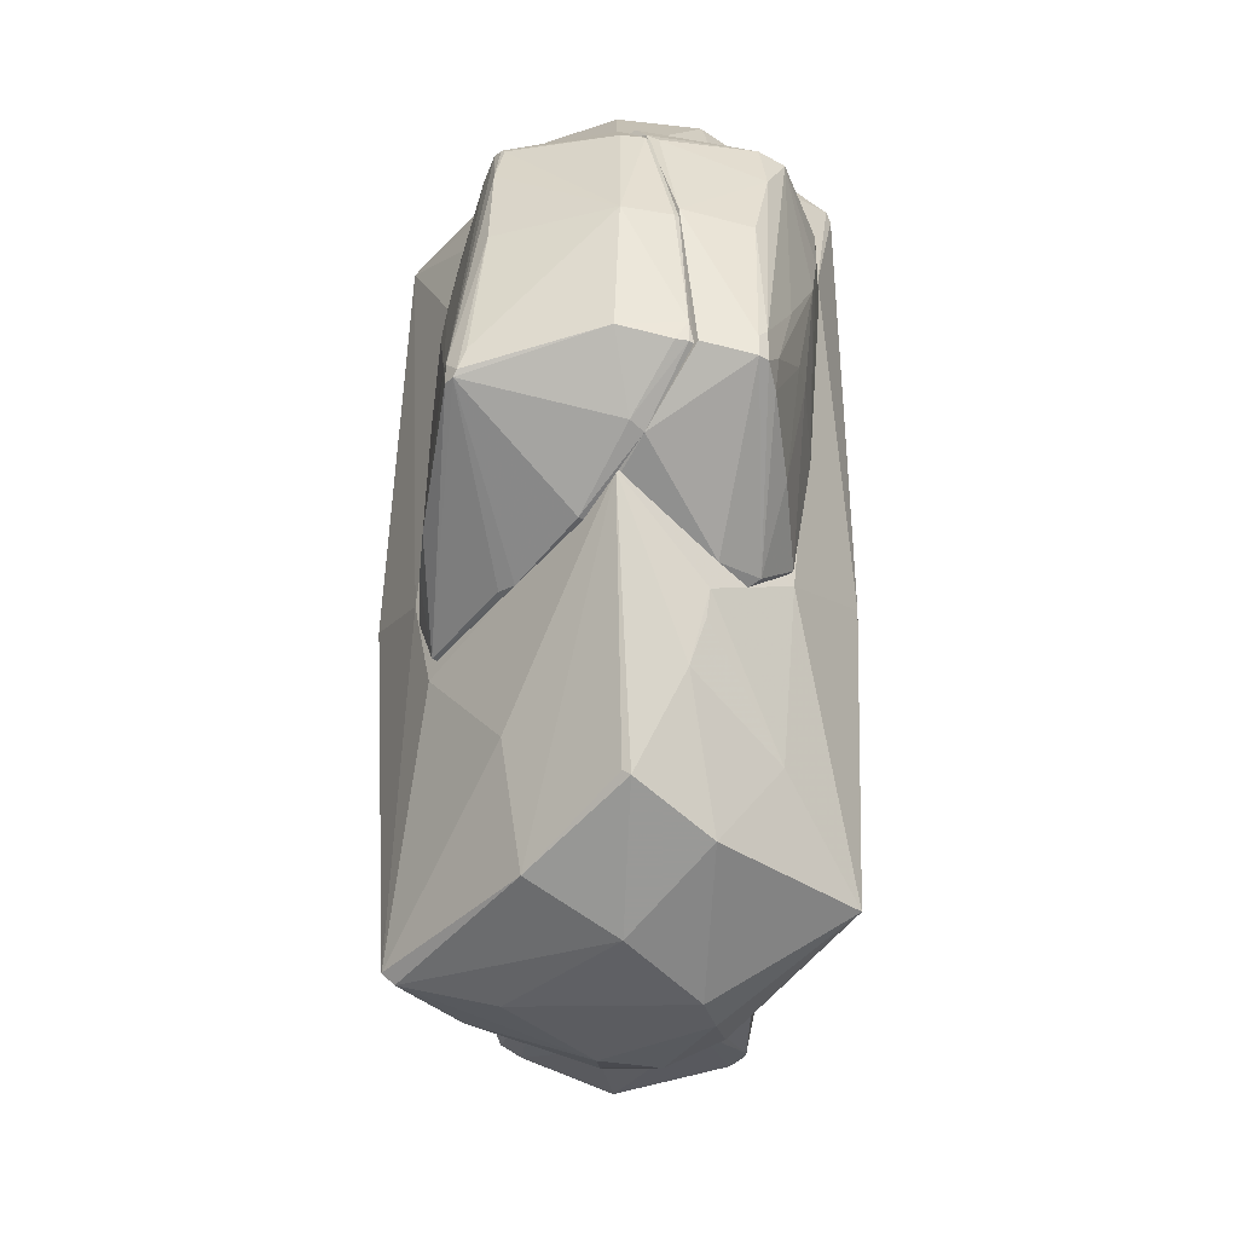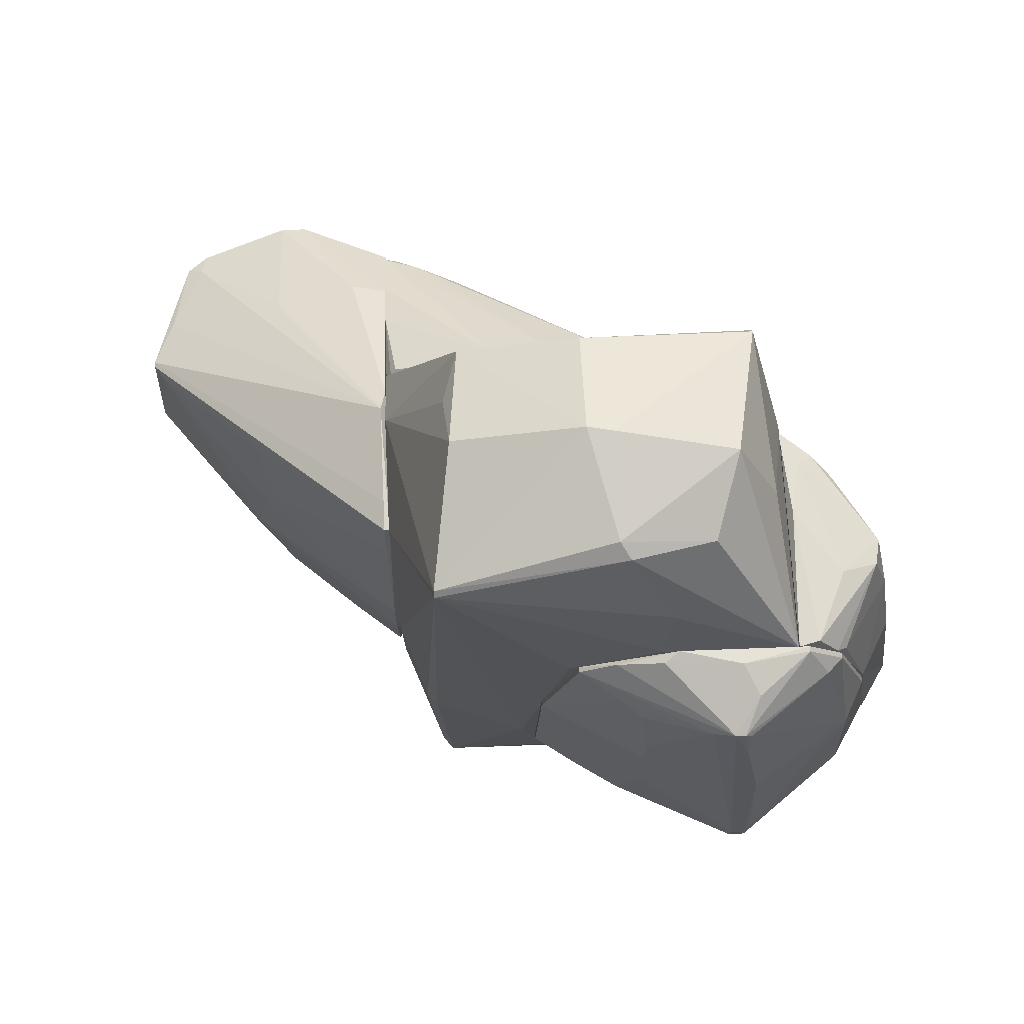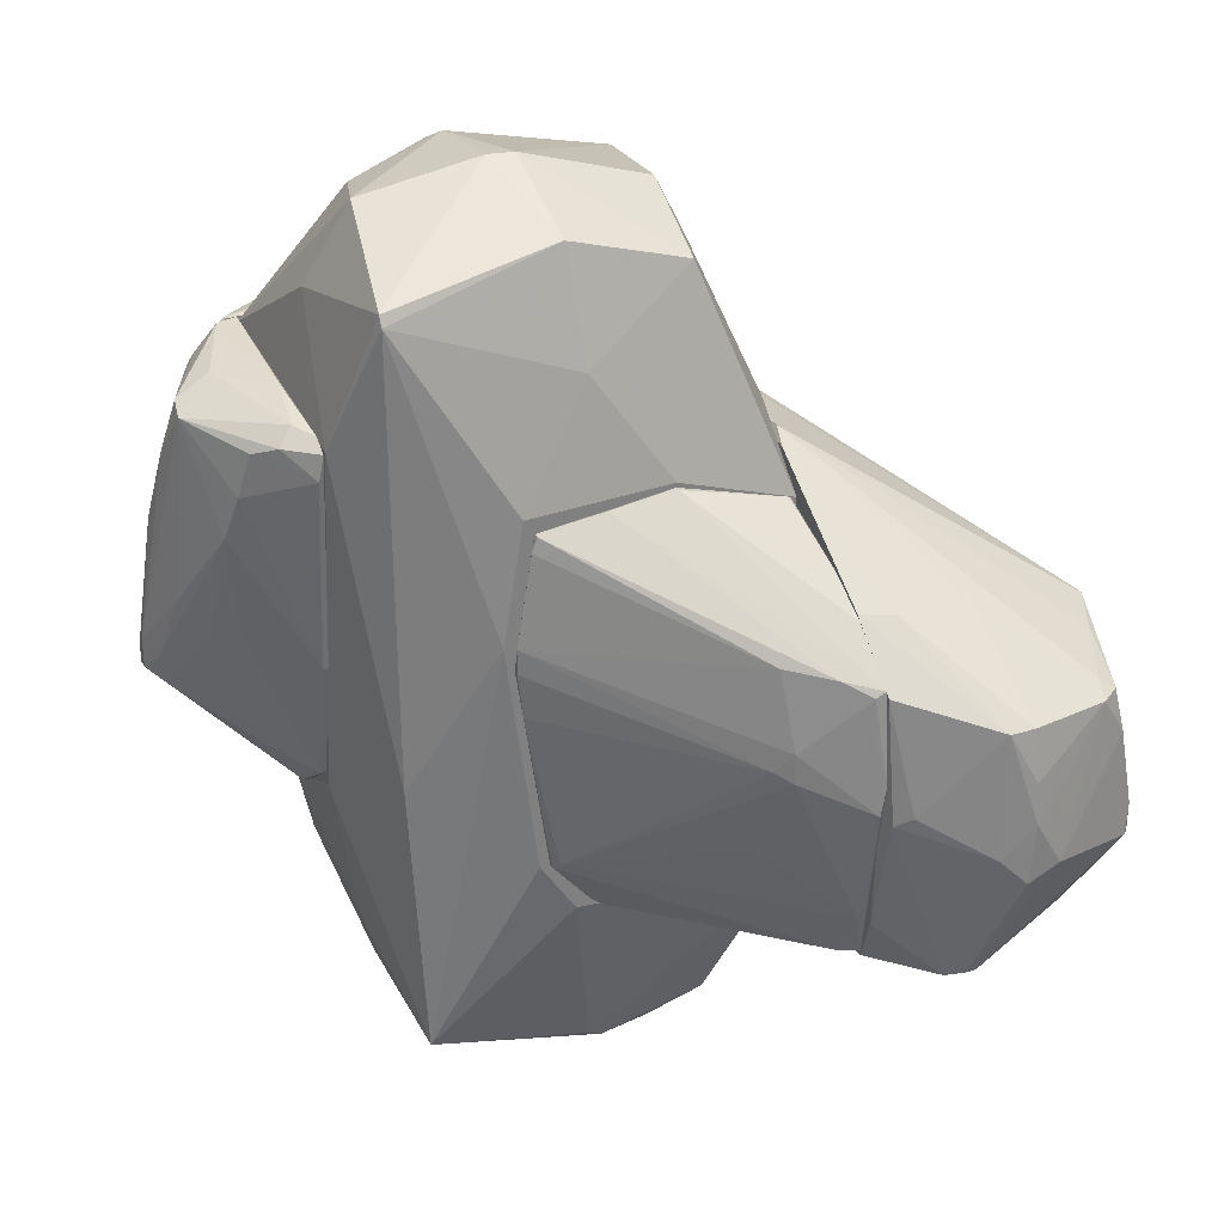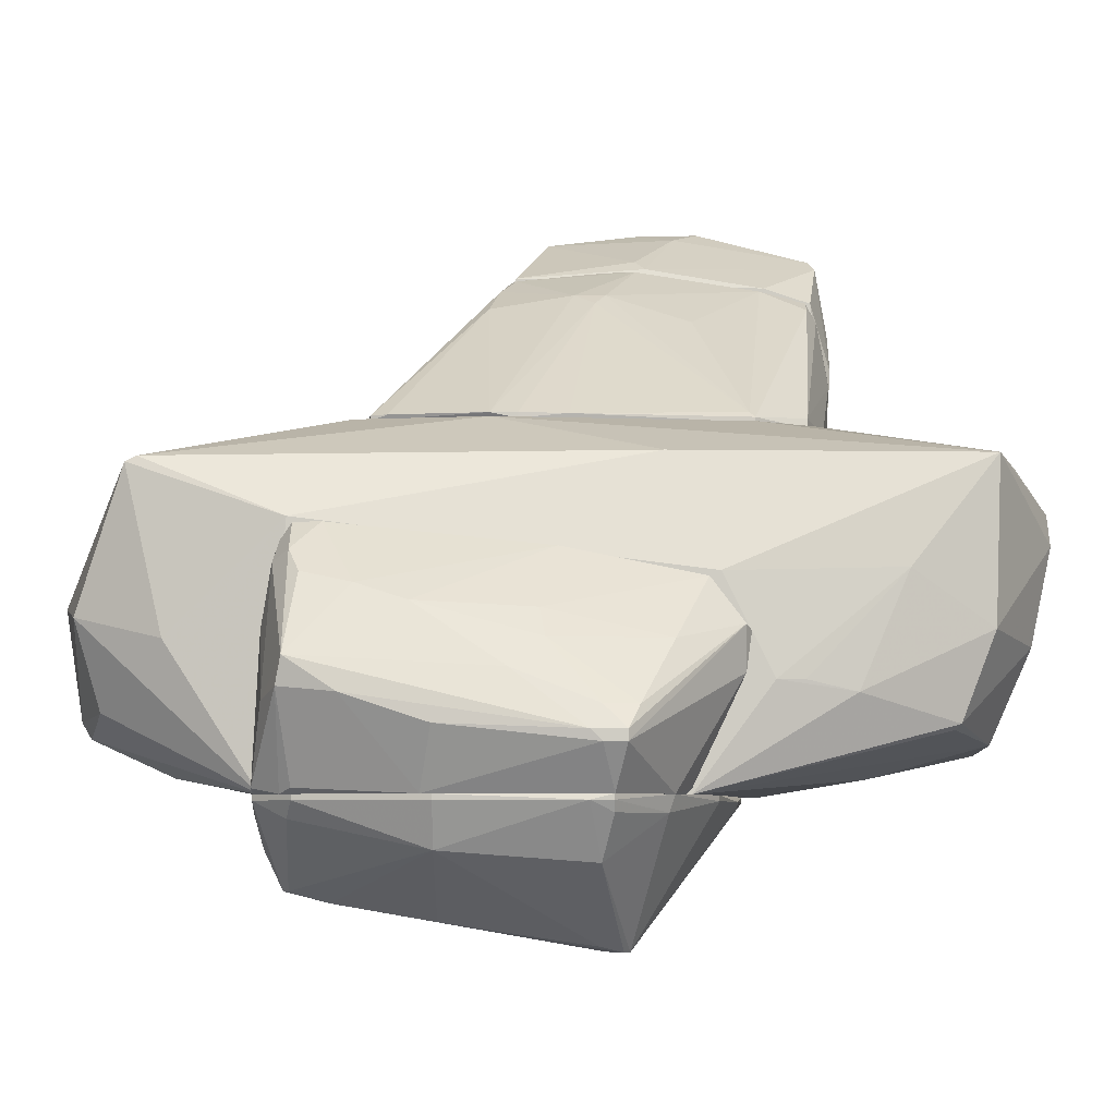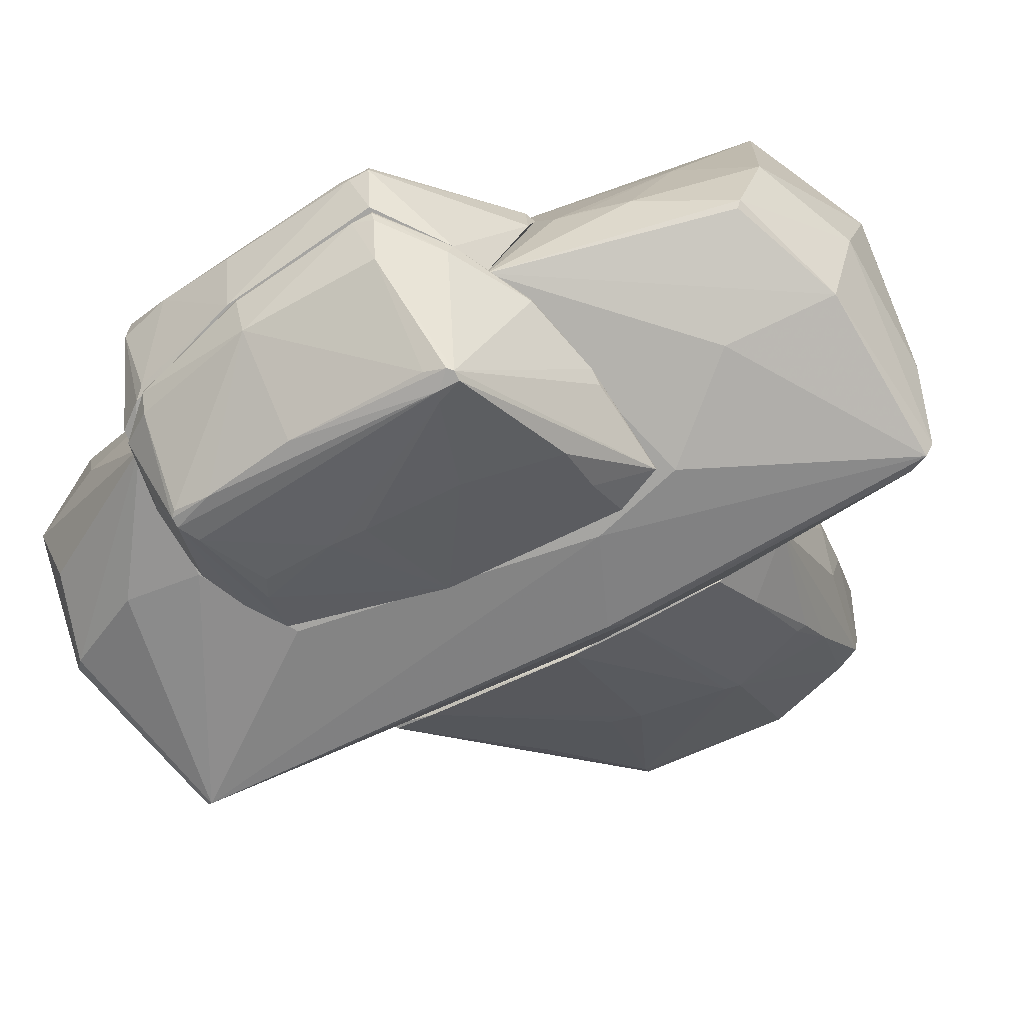
<metadata>
{"format":"obj","ext":"obj","renderer":"f3d","projection":"perspective","resolution":1024,"background":"white","views":[{"elev":-36.4,"azim":-129.3,"up":"+Y"},{"elev":73.7,"azim":177.3,"up":"+Y"},{"elev":31.0,"azim":-24.3,"up":"+Y"},{"elev":-5.4,"azim":-90.0,"up":"+Z"},{"elev":-73.7,"azim":-62.9,"up":"+Z"}]}
</metadata>
<code>
o convex_0
v 2.71 -2.799 -0.1631
v 4.279 -1.23 5.565
v 4.279 -0.6845 5.497
v 6.325 -1.912 3.178
v 2.71 2.521 -0.1631
v 2.71 -3.48 4.337
v 5.37 -3.685 4.269
v 2.71 0.4064 4.678
v 5.711 -0.139 4.814
v 6.189 0.2018 3.178
v 4.416 -2.866 0.996
v 2.779 2.452 1.61
v 2.779 -0.139 -0.6413
v 5.984 -2.184 4.951
v 2.71 -3.344 0.3144
v 3.734 -3.548 5.087
v 5.643 -3.412 2.632
v 4.825 -1.571 1.269
v 4.279 -0.002684 5.361
v 3.802 -3.754 2.837
v 2.779 -1.298 4.814
v 2.915 -3.754 3.45
v 4.484 0.06488 1.133
v 2.779 -2.321 -0.504
v 4.211 -2.048 5.565
v 2.779 2.521 -0.1631
v 2.71 1.089 3.859
v 4.279 -3.617 2.088
v 5.438 -0.139 5.019
v 5.984 -1.775 4.951
v 3.938 -3.617 5.019
v 6.052 0.2012 2.974
v 3.938 -0.002684 5.361
v 2.779 -1.025 -0.6413
v 4.688 -1.912 5.497
v 2.71 -3.685 2.7
v 5.847 -3.071 2.769
v 6.189 0.2018 3.246
v 3.188 1.02 3.996
v 4.416 -3.003 1.065
v 3.324 -3.754 3.996
v 4.893 -1.775 1.337
v 2.71 -2.867 4.542
v 2.71 -1.025 -0.6413
v 4.484 -3.754 3.246
v 5.916 -2.184 5.019
v 4.279 0.8836 3.791
v 3.87 -1.707 5.428
v 2.779 1.975 -0.2998
v 2.71 2.316 1.883
v 6.325 -1.912 3.314
v 5.506 -3.412 4.405
v 5.916 0.1331 3.859
v 5.643 -3.48 2.974
v 2.779 -3.344 0.3144
v 4.62 -0.3436 1.201
v 3.529 -3.617 4.951
v 2.983 -1.162 4.951
v 5.779 -0.6845 4.951
v 5.506 -0.003298 4.746
v 4.62 1.088 1.542
v 2.779 2.521 0.2457
v 4.893 -3.139 1.61
v 3.461 -2.593 0.1096
f 40 55 64
f 5 1 6
f 5 6 8
f 6 1 15
f 5 8 27
f 3 2 29
f 19 3 29
f 25 16 31
f 10 4 32
f 26 10 32
f 2 3 33
f 3 19 33
f 27 8 33
f 13 18 34
f 2 25 35
f 29 2 35
f 25 31 35
f 6 15 36
f 15 20 36
f 22 6 36
f 20 22 36
f 4 10 38
f 10 26 38
f 33 19 39
f 27 33 39
f 22 20 41
f 7 31 41
f 32 4 42
f 18 32 42
f 11 34 42
f 34 18 42
f 4 37 42
f 8 6 43
f 21 8 43
f 1 5 44
f 5 13 44
f 24 1 44
f 13 34 44
f 34 24 44
f 20 28 45
f 7 41 45
f 41 20 45
f 14 30 46
f 35 31 46
f 39 19 47
f 21 16 48
f 25 2 48
f 16 25 48
f 2 33 48
f 13 5 49
f 5 26 49
f 26 23 49
f 12 5 50
f 5 27 50
f 27 39 50
f 47 12 50
f 39 47 50
f 30 14 51
f 37 4 51
f 4 38 51
f 38 30 51
f 31 7 52
f 14 46 52
f 46 31 52
f 51 14 52
f 9 38 53
f 38 12 53
f 28 17 54
f 17 37 54
f 7 45 54
f 45 28 54
f 37 51 54
f 52 7 54
f 51 52 54
f 15 1 55
f 20 15 55
f 17 28 55
f 28 20 55
f 18 13 56
f 32 18 56
f 23 32 56
f 13 49 56
f 49 23 56
f 16 21 57
f 6 22 57
f 31 16 57
f 22 41 57
f 41 31 57
f 43 6 57
f 21 43 57
f 8 21 58
f 33 8 58
f 21 48 58
f 48 33 58
f 9 29 59
f 29 35 59
f 38 9 59
f 30 38 59
f 46 30 59
f 35 46 59
f 29 9 60
f 19 29 60
f 12 47 60
f 47 19 60
f 9 53 60
f 53 12 60
f 23 26 61
f 32 23 61
f 26 32 61
f 5 12 62
f 26 5 62
f 12 38 62
f 38 26 62
f 37 17 63
f 40 11 63
f 11 42 63
f 42 37 63
f 17 55 63
f 55 40 63
f 1 24 64
f 34 11 64
f 24 34 64
f 11 40 64
f 55 1 64
o convex_1
v 2.71 -0.7526 4.747
v -0.9044 0.3384 2.292
v 1.755 0.2696 2.291
v 2.096 -3.617 2.291
v 2.642 1.838 2.291
v 2.71 -3.412 4.337
v -0.495 -2.526 2.36
v -0.6313 2.111 2.36
v 2.71 0.4741 4.61
v 2.71 -3.617 2.291
v 1.755 -0.752 4.269
v 1.141 2.316 2.36
v 0.05058 -3.208 2.292
v 2.574 -2.798 4.474
v 2.71 1.361 3.315
v 1.619 0.7473 4.065
v -0.9044 0.3384 2.36
v 2.437 -3.685 3.179
v -0.6313 2.111 2.292
v 2.437 -3.412 4.201
v 2.71 1.702 2.291
v -0.9044 0.6791 2.36
v 1.755 -0.3437 4.269
v 1.414 -1.844 3.86
v 2.642 -1.162 4.747
v 2.71 1.02 3.928
v 0.1189 -3.208 2.428
v 2.642 -3.549 4.065
v 2.233 0.6104 4.406
v 0.2551 2.248 2.36
v 1.073 -3.48 2.36
v 2.574 1.907 2.36
v -0.8358 -0.2762 2.36
v -0.495 -2.526 2.292
v 1.141 2.316 2.292
v 2.71 -3.685 3.383
v -0.4267 -2.458 2.428
v -0.6995 1.907 2.36
v 2.574 0.4065 4.61
v 1.55 -0.6163 4.133
f 97 101 104
f 66 67 68
f 68 67 69
f 65 70 73
f 73 70 74
f 68 69 74
f 73 74 79
f 68 74 82
f 67 66 83
f 69 67 83
f 70 78 84
f 78 71 84
f 74 69 85
f 79 74 85
f 69 79 85
f 66 81 86
f 83 66 86
f 80 86 87
f 78 75 88
f 70 65 89
f 78 70 89
f 75 78 89
f 87 75 89
f 76 73 90
f 73 79 90
f 79 76 90
f 71 77 91
f 84 71 91
f 84 91 92
f 70 84 92
f 91 82 92
f 72 80 93
f 80 87 93
f 73 76 94
f 83 72 94
f 93 73 94
f 72 93 94
f 77 68 95
f 68 82 95
f 91 77 95
f 82 91 95
f 79 69 96
f 76 79 96
f 81 66 97
f 66 68 98
f 68 77 98
f 77 71 98
f 97 66 98
f 71 97 98
f 69 83 99
f 94 76 99
f 83 94 99
f 96 69 99
f 76 96 99
f 74 70 100
f 82 74 100
f 70 92 100
f 92 82 100
f 71 78 101
f 88 75 101
f 78 88 101
f 97 71 101
f 80 72 102
f 72 83 102
f 86 80 102
f 83 86 102
f 65 73 103
f 89 65 103
f 87 89 103
f 73 93 103
f 93 87 103
f 86 81 104
f 75 87 104
f 87 86 104
f 81 97 104
f 101 75 104
o convex_2
v 0.732 0.6107 -2.21
v -3.905 -0.752 -2.278
v -3.837 -0.752 -2.415
v -2.745 3.271 -2.278
v -1.928 -0.9567 -3.983
v 0.5275 -2.39 -2.21
v -1.859 2.998 -3.301
v 0.2548 2.657 -2.278
v -3.427 1.225 -2.824
v -2.064 -1.98 -2.21
v -3.223 2.794 -2.21
v -0.6319 1.02 -3.165
v 0.2548 -1.639 -2.687
v -1.041 3.339 -2.21
v -2.132 -0.8883 -3.983
v -3.496 -0.6158 -2.96
v -1.45 2.862 -3.233
v -0.7682 -2.253 -2.347
v -2.132 1.225 -3.642
v -3.701 1.225 -2.21
v -3.087 -1.366 -2.415
v 0.732 0.6107 -2.278
v 0.8007 -1.775 -2.278
v -0.3587 -1.571 -3.097
v -3.018 2.862 -2.483
v -1.928 -0.6842 -3.983
v -0.5637 2.452 -2.892
v -3.905 -0.752 -2.21
v 0.5275 -2.39 -2.278
v -0.8364 3.271 -2.347
v -2.064 -0.9567 -3.983
v 0.2548 2.657 -2.21
v -2.064 -1.98 -2.278
v -1.859 3.34 -2.415
v -0.6319 -0.2748 -3.233
v -1.928 2.452 -3.437
v -1.723 2.998 -3.301
v -2.2 -0.6158 -3.915
v -3.701 1.225 -2.278
v -0.2224 2.998 -2.278
v -1.928 2.93 -3.301
v -3.087 -1.434 -2.21
v -2.745 3.271 -2.21
v -3.223 2.794 -2.278
v -3.905 -0.4789 -2.278
v -0.2906 2.589 -2.687
v -0.6319 1.497 -3.097
v -0.9727 -2.253 -2.278
v -1.791 -0.6158 -3.915
v 0.8007 -1.775 -2.21
v -2.064 3.203 -2.824
f 138 141 155
f 110 105 114
f 114 105 115
f 115 105 118
f 114 115 124
f 106 107 125
f 107 120 125
f 112 105 126
f 117 126 127
f 126 105 127
f 108 111 129
f 109 119 130
f 119 123 130
f 114 124 132
f 117 127 133
f 127 110 133
f 109 128 133
f 128 117 133
f 119 109 135
f 120 119 135
f 125 120 135
f 109 133 135
f 133 122 135
f 105 112 136
f 118 105 136
f 125 135 137
f 118 134 138
f 116 126 139
f 126 117 139
f 117 128 139
f 123 113 140
f 130 123 140
f 130 140 141
f 112 121 141
f 121 130 141
f 138 134 141
f 140 111 141
f 120 113 142
f 119 120 142
f 113 123 142
f 123 119 142
f 124 115 143
f 134 118 144
f 136 112 144
f 118 136 144
f 112 141 144
f 141 134 144
f 129 111 145
f 113 129 145
f 111 140 145
f 140 113 145
f 106 125 146
f 132 106 146
f 114 132 146
f 137 114 146
f 125 137 146
f 108 115 147
f 115 118 147
f 138 108 147
f 118 138 147
f 115 108 148
f 108 129 148
f 129 113 148
f 113 143 148
f 143 115 148
f 107 106 149
f 120 107 149
f 113 120 149
f 106 132 149
f 132 124 149
f 143 113 149
f 124 143 149
f 121 112 150
f 112 126 150
f 131 121 150
f 131 150 151
f 126 116 151
f 121 131 151
f 150 126 151
f 110 114 152
f 122 133 152
f 133 110 152
f 135 122 152
f 114 137 152
f 137 135 152
f 128 109 153
f 109 130 153
f 130 121 153
f 116 139 153
f 139 128 153
f 151 116 153
f 121 151 153
f 105 110 154
f 127 105 154
f 110 127 154
f 111 108 155
f 108 138 155
f 141 111 155
o convex_3
v -3.973 -0.7524 -2.21
v -2.61 2.862 0.8592
v -2.61 2.998 0.6543
v -2.61 -1.639 -2.141
v -2.61 3.271 -2.21
v -2.678 -1.843 0.2451
v -3.837 2.862 -0.7093
v -4.314 -0.8887 -1.528
v -3.564 1.498 -0.09584
v -3.701 1.361 -2.21
v -2.61 -2.321 -0.3689
v -3.292 2.793 -2.141
v -4.11 1.224 -1.459
v -3.087 -1.435 -2.21
v -2.678 -0.1387 0.5861
v -3.428 0.06604 -0.164
v -2.678 -2.253 -0.8457
v -2.678 3.202 -0.3686
v -3.292 2.726 0.2451
v -3.769 2.93 -1.05
v -4.314 -0.8887 -1.664
v -2.678 2.521 0.8592
v -2.883 3.271 -2.141
v -3.428 -1.435 -0.505
v -2.61 -1.843 0.2451
v -2.746 -2.253 -0.3004
v -2.61 -1.571 -2.21
v -2.814 3.067 0.3812
v -3.292 3.134 -1.187
v -4.314 -0.6161 -1.664
v -4.178 -0.6161 -1.255
v -3.973 2.248 -1.118
v -4.314 -0.4798 -1.528
v -3.428 2.112 0.1087
v -3.155 2.93 -2.21
v -3.973 0.4071 -0.8457
v -3.019 2.862 0.5179
v -3.701 -0.00239 -0.505
v -2.61 -0.1387 0.5861
v -4.11 -1.025 -1.255
f 193 186 195
f 158 157 160
f 160 156 165
f 159 160 166
f 160 157 166
f 156 160 169
f 170 164 171
f 161 170 171
f 159 166 172
f 169 159 172
f 158 160 173
f 156 169 176
f 169 172 176
f 173 160 178
f 161 171 179
f 166 157 180
f 161 166 180
f 170 161 180
f 166 161 181
f 172 166 181
f 163 176 181
f 176 172 181
f 161 179 181
f 160 159 182
f 169 160 182
f 159 169 182
f 157 158 183
f 158 173 183
f 175 162 184
f 173 178 184
f 178 175 184
f 183 173 184
f 162 183 184
f 165 156 185
f 168 165 185
f 156 176 185
f 176 163 185
f 167 165 187
f 165 168 187
f 175 167 187
f 162 175 187
f 185 163 188
f 168 185 188
f 163 186 188
f 162 187 188
f 187 168 188
f 162 164 189
f 164 170 189
f 174 162 189
f 170 177 189
f 177 174 189
f 160 165 190
f 165 167 190
f 167 175 190
f 178 160 190
f 175 178 190
f 164 162 191
f 186 164 191
f 162 188 191
f 188 186 191
f 162 174 192
f 177 157 192
f 174 177 192
f 157 183 192
f 183 162 192
f 171 164 193
f 179 171 193
f 164 186 193
f 157 177 194
f 177 170 194
f 180 157 194
f 170 180 194
f 163 181 195
f 181 179 195
f 186 163 195
f 179 193 195
o convex_4
v 1.892 4.771 0.8586
v -2.609 -2.593 -0.9136
v -2.541 -2.934 -0.9136
v 2.096 4.839 -1.732
v 2.096 -5.594 1.404
v -2.132 4.702 1.677
v 2.096 -5.457 -1.664
v -2.609 3.202 -2.21
v -1.927 -5.252 1.746
v 2.71 1.838 2.291
v -1.791 -4.708 -1.46
v -0.2219 5.589 -1.323
v 2.71 -3.548 2.291
v -1.04 0.679 2.291
v 2.71 -0.5478 -0.7775
v 0.6639 -2.593 -2.21
v -2.609 -1.639 -2.21
v -0.4265 -6.071 0.7903
v -2.609 2.929 0.9269
v 0.1182 5.249 1.472
v -1.791 5.453 -0.1637
v 0.391 2.589 -2.21
v 2.233 -0.8881 -1.869
v 0.1182 5.795 0.1082
v -0.1537 -3.275 2.291
v 0.391 -5.8 1.813
v 2.71 2.725 -0.2315
v -0.2901 -5.321 -1.596
v 2.71 -3.48 0.1091
v -2.609 -1.979 0.3131
v -0.7676 2.316 2.291
v -1.927 -5.184 -0.2998
v 1.687 4.771 1.541
v 1.824 5.248 0.1765
v 2.233 -5.594 -0.4364
v -2.132 -1.366 1.746
v 2.71 2.725 1.336
v -0.9041 4.361 -2.005
v 0.1864 3.817 1.95
v 1.278 -5.867 -0.6409
v -1.45 5.18 -1.255
v -0.4265 -3.821 -2.005
v 1.482 -5.935 0.8586
v -0.563 -5.798 -0.4364
v -2.132 4.839 1.609
v 1.005 -1.366 -2.21
v 2.233 -5.185 -1.527
v -2.337 4.361 -0.4364
v 1.892 -5.594 1.677
v -0.3583 5.452 -1.528
v -2.405 -3.548 -1.05
v 2.71 -2.525 -0.6409
v -0.6312 -2.525 2.291
v 0.1864 -5.662 1.882
v 2.369 -1.161 -1.664
v 2.096 4.906 -1.664
v -0.8358 3.339 -2.21
v -0.1537 -6.073 1.2
v 1.141 2.383 2.291
v -1.859 -4.775 -1.391
v 2.028 -5.594 -1.527
v -0.2219 5.795 0.04077
v 1.141 -5.935 1.541
v -2.268 -4.163 0.3814
f 246 227 259
f 205 208 210
f 197 203 212
f 203 211 212
f 203 197 214
f 211 203 217
f 210 199 222
f 205 210 222
f 206 212 223
f 210 208 224
f 214 197 225
f 201 209 226
f 209 220 226
f 213 204 227
f 219 215 228
f 219 228 229
f 228 196 229
f 208 200 230
f 224 208 230
f 209 201 231
f 204 209 231
f 201 214 231
f 225 204 231
f 214 225 231
f 205 222 232
f 196 228 232
f 228 205 232
f 229 196 232
f 215 201 234
f 201 226 234
f 228 215 234
f 216 207 236
f 203 216 236
f 211 202 237
f 212 211 237
f 202 223 237
f 223 212 237
f 230 200 238
f 213 235 238
f 213 227 239
f 235 213 239
f 214 201 240
f 201 215 240
f 202 211 241
f 217 199 241
f 211 217 241
f 199 218 241
f 218 202 241
f 202 218 242
f 230 202 242
f 224 230 242
f 203 214 243
f 216 203 243
f 214 240 243
f 240 216 243
f 200 208 244
f 208 221 244
f 199 233 245
f 233 203 245
f 236 207 245
f 203 236 245
f 198 197 246
f 197 212 246
f 210 224 247
f 224 242 247
f 209 204 248
f 204 220 248
f 220 209 248
f 220 204 249
f 208 220 249
f 221 208 249
f 204 221 249
f 199 210 250
f 218 199 250
f 242 218 250
f 210 247 250
f 247 242 250
f 207 219 251
f 222 199 251
f 219 229 251
f 232 222 251
f 229 232 251
f 199 245 251
f 245 207 251
f 199 217 252
f 217 203 252
f 233 199 252
f 203 233 252
f 204 213 253
f 221 204 253
f 213 238 253
f 208 205 254
f 220 208 254
f 226 220 254
f 205 228 254
f 234 226 254
f 228 234 254
f 212 206 255
f 206 223 255
f 223 239 255
f 239 227 255
f 246 212 255
f 227 246 255
f 223 202 256
f 202 230 256
f 230 238 256
f 238 235 256
f 239 223 256
f 235 239 256
f 207 216 257
f 219 207 257
f 215 219 257
f 240 215 257
f 216 240 257
f 238 200 258
f 200 244 258
f 244 221 258
f 221 253 258
f 253 238 258
f 197 198 259
f 225 197 259
f 204 225 259
f 227 204 259
f 198 246 259

</code>
